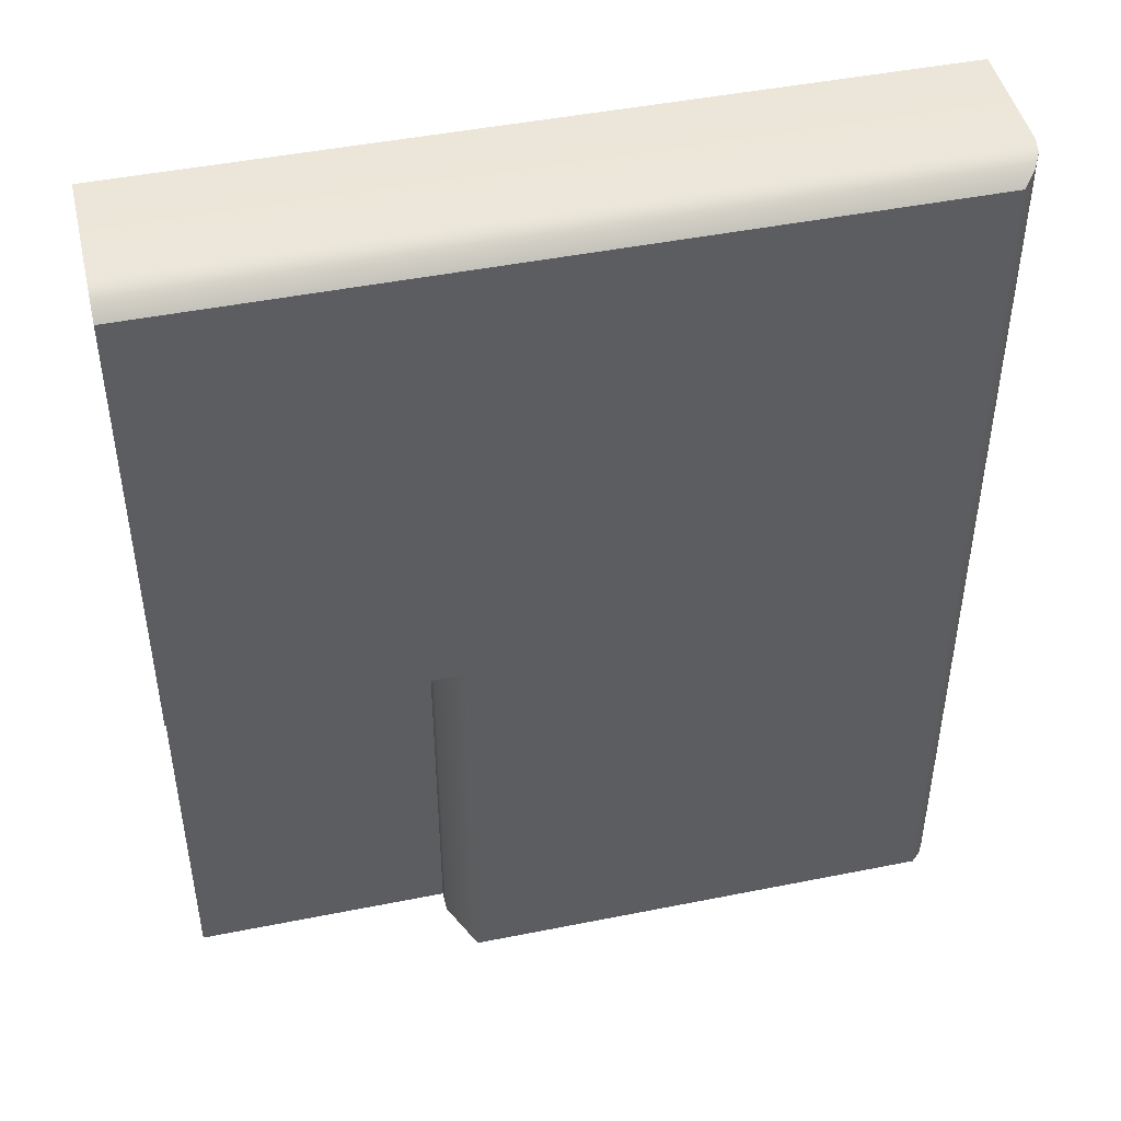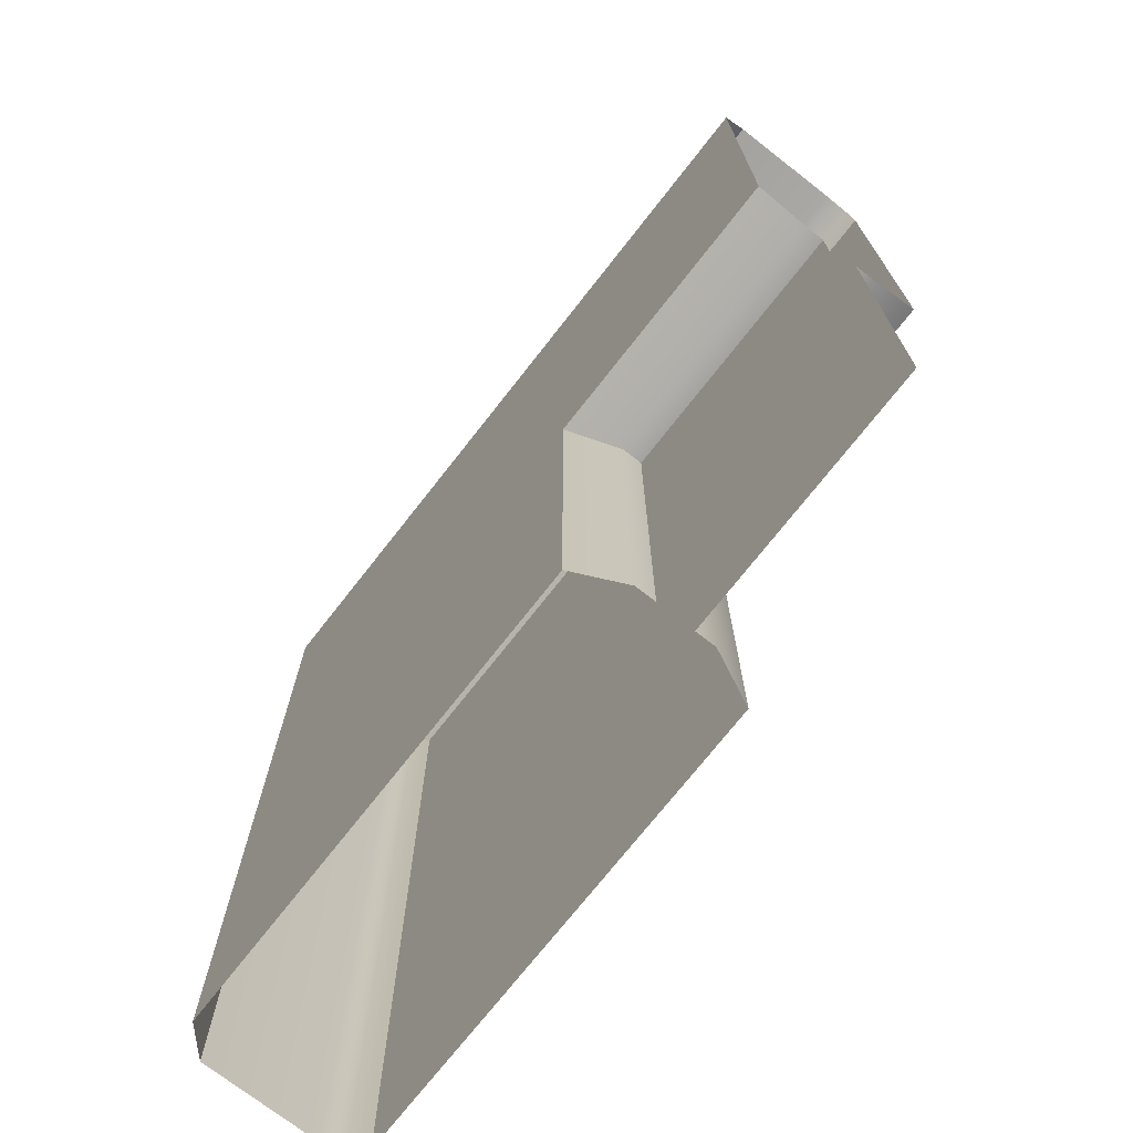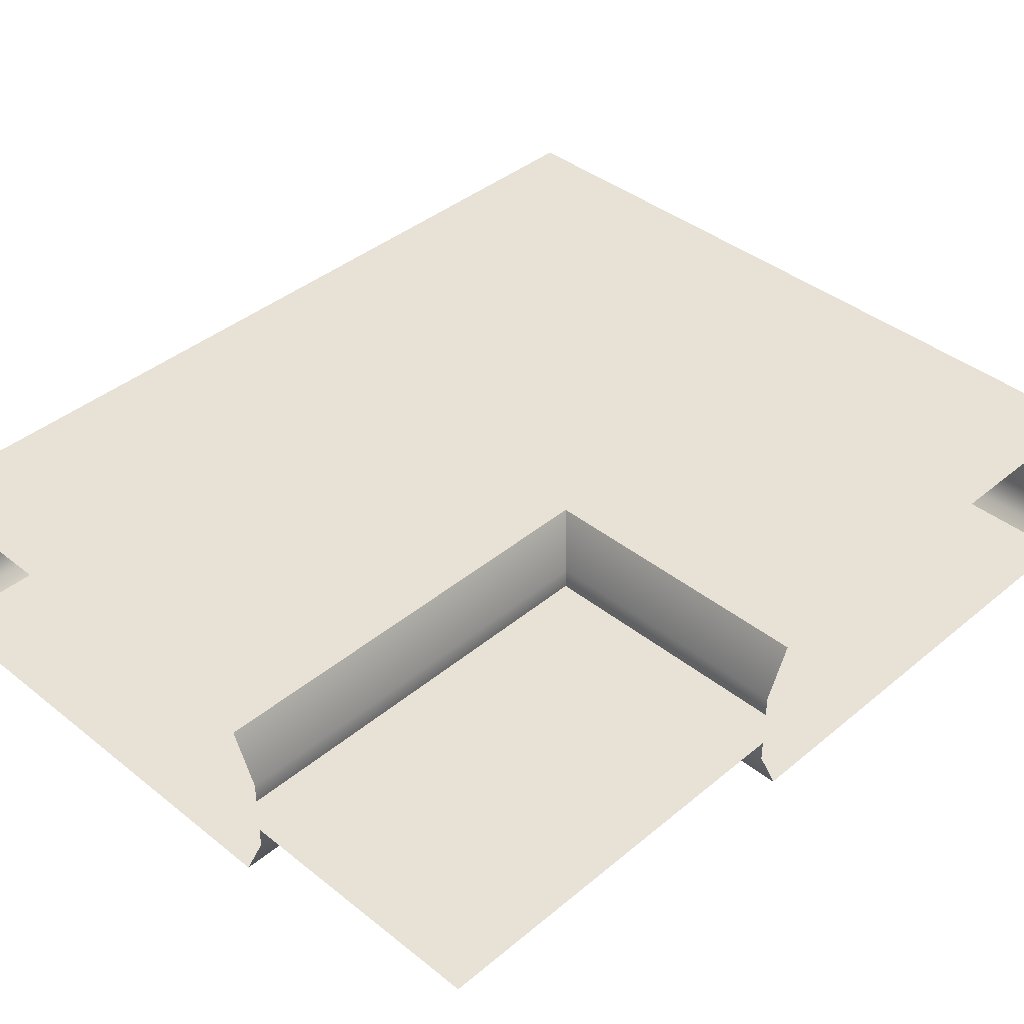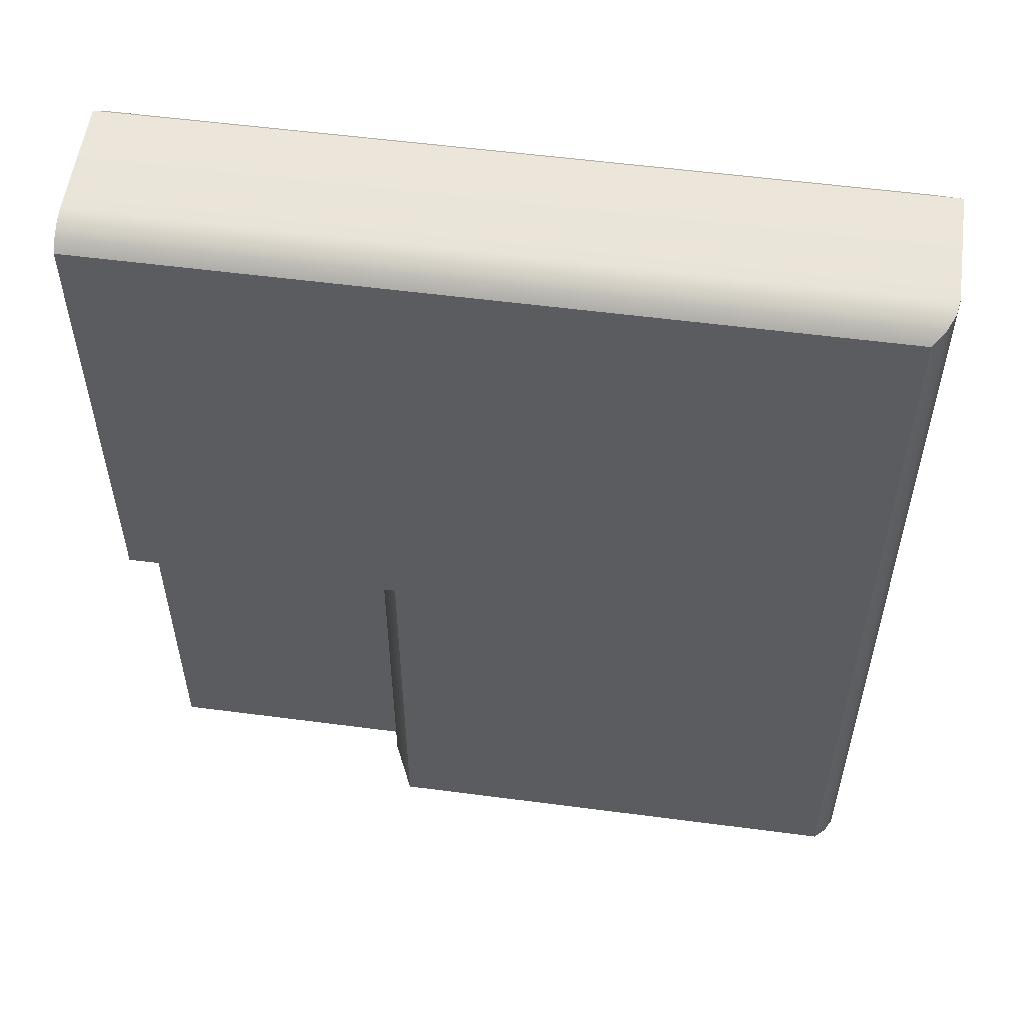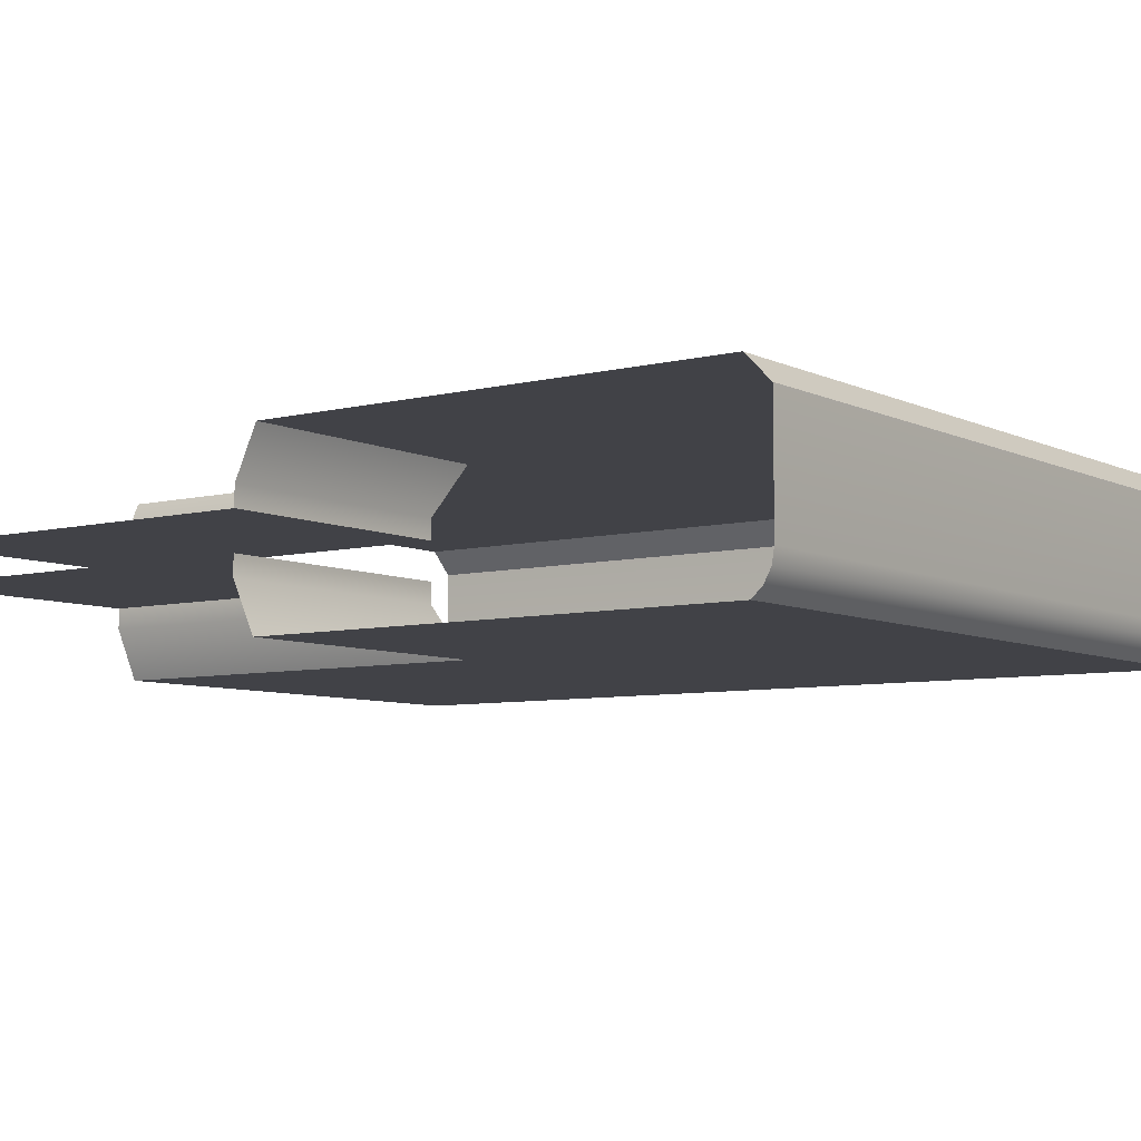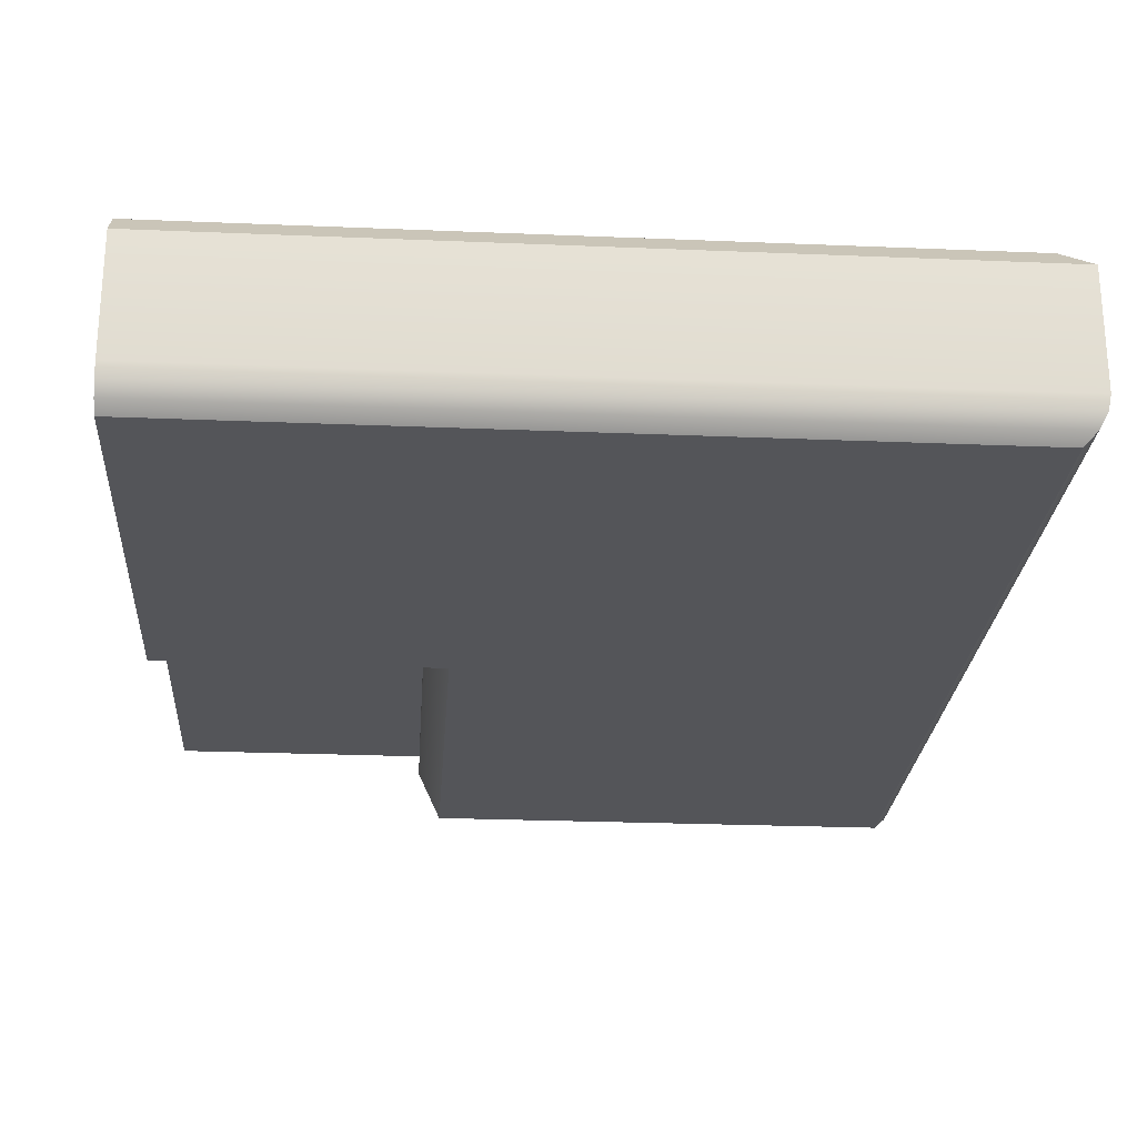
<metadata>
{"format":"obj","ext":"obj","renderer":"f3d","projection":"perspective","resolution":1024,"background":"white","views":[{"elev":46.1,"azim":167.1,"up":"+Y"},{"elev":-72.7,"azim":52.0,"up":"+Y"},{"elev":40.2,"azim":44.4,"up":"+Z"},{"elev":55.1,"azim":-172.1,"up":"+Y"},{"elev":-6.8,"azim":126.2,"up":"+Z"},{"elev":-24.8,"azim":176.1,"up":"+Z"}]}
</metadata>
<code>
o LT_11_TL1/LT_11_TL/mesh38/mesh38-geometry#mesh38-geometry
v -0.5613 0.3372 0.438
v -0.6406 0.3372 0.4203
v -0.6406 0.3372 0.438
v -0.5613 0.3372 0.4203
v -0.6406 0.1972 0.438
v -0.6368 0.3334 0.4417
v -0.5227 0.3372 0.438
v -0.6402 0.3369 0.4181
v -0.6406 0.1972 0.4203
v -0.6368 0.1972 0.4417
v -0.5651 0.3334 0.4417
v -0.5227 0.3372 0.4203
v -0.5617 0.3369 0.4181
v -0.5651 0.2617 0.4417
v -0.5227 0.3369 0.4181
v -0.5227 0.3334 0.4417
v -0.6392 0.3358 0.4162
v -0.6402 0.1972 0.4181
v -0.5651 0.1972 0.4417
v -0.5227 0.3358 0.4162
v -0.5627 0.3358 0.4162
v -0.5227 0.2617 0.4417
v -0.5616 0.2582 0.4342
v -0.5644 0.3342 0.4147
v -0.6392 0.1972 0.4162
v -0.5616 0.1972 0.4342
v -0.6375 0.3342 0.4147
v -0.6375 0.1972 0.4147
v -0.5227 0.2582 0.4342
v -0.5616 0.2582 0.431
v -0.5227 0.3342 0.4147
v -0.5651 0.3334 0.4147
v -0.5227 0.2582 0.431
v -0.5616 0.1972 0.431
v -0.5651 0.2617 0.4147
v -0.5651 0.1972 0.4147
v -0.5227 0.1972 0.431
v -0.5227 0.2617 0.4147
v -0.5616 0.1972 0.4222
v -0.5616 0.2582 0.4222
v -0.5227 0.2582 0.4222
v -0.5616 0.1972 0.4254
v -0.5616 0.2582 0.4254
v -0.5227 0.2582 0.4254
v -0.5227 0.1972 0.4254
f 1 2 3
f 2 1 4
f 2 5 3
f 6 1 3
f 7 4 1
f 4 8 2
f 5 2 9
f 10 3 5
f 1 6 11
f 3 10 6
f 4 7 12
f 11 7 1
f 8 4 13
f 8 9 2
f 6 14 11
f 10 14 6
f 15 4 12
f 7 11 16
f 4 15 13
f 13 17 8
f 9 8 18
f 14 16 11
f 14 10 19
f 20 13 15
f 17 13 21
f 17 18 8
f 16 14 22
f 19 23 14
f 13 20 21
f 24 17 21
f 18 17 25
f 23 22 14
f 23 19 26
f 20 24 21
f 17 24 27
f 17 28 25
f 22 23 29
f 26 30 23
f 24 20 31
f 32 27 24
f 28 17 27
f 23 33 29
f 30 26 34
f 33 23 30
f 31 32 24
f 35 27 32
f 27 36 28
f 34 33 30
f 31 35 32
f 36 27 35
f 33 34 37
f 35 31 38
f 35 39 36
f 38 40 35
f 39 35 40
f 40 38 41
f 40 42 39
f 41 43 40
f 42 40 43
f 43 41 44
f 43 45 42
f 45 43 44
f 3 2 1
f 4 1 2
f 3 5 2
f 3 1 6
f 1 4 7
f 2 8 4
f 9 2 5
f 5 3 10
f 11 6 1
f 6 10 3
f 12 7 4
f 1 7 11
f 13 4 8
f 2 9 8
f 11 14 6
f 6 14 10
f 12 4 15
f 16 11 7
f 13 15 4
f 8 17 13
f 18 8 9
f 11 16 14
f 19 10 14
f 15 13 20
f 21 13 17
f 8 18 17
f 22 14 16
f 14 23 19
f 21 20 13
f 21 17 24
f 25 17 18
f 14 22 23
f 26 19 23
f 21 24 20
f 27 24 17
f 25 28 17
f 29 23 22
f 23 30 26
f 31 20 24
f 24 27 32
f 27 17 28
f 29 33 23
f 34 26 30
f 30 23 33
f 24 32 31
f 32 27 35
f 28 36 27
f 30 33 34
f 32 35 31
f 35 27 36
f 37 34 33
f 38 31 35
f 36 39 35
f 35 40 38
f 40 35 39
f 41 38 40
f 39 42 40
f 40 43 41
f 43 40 42
f 44 41 43
f 42 45 43
f 44 43 45

</code>
